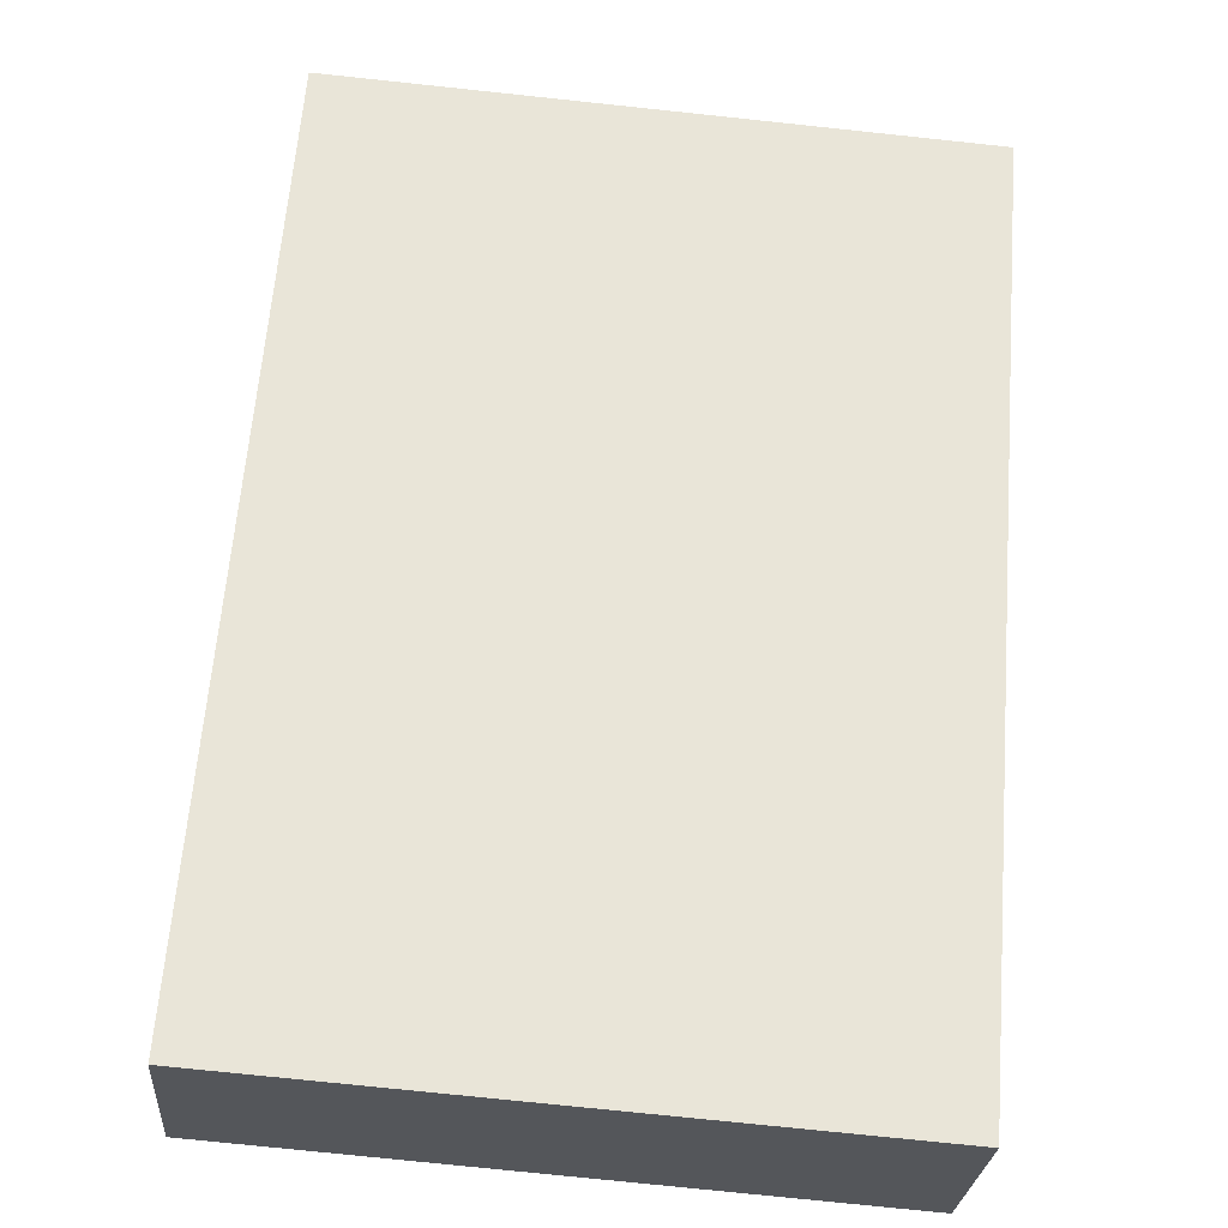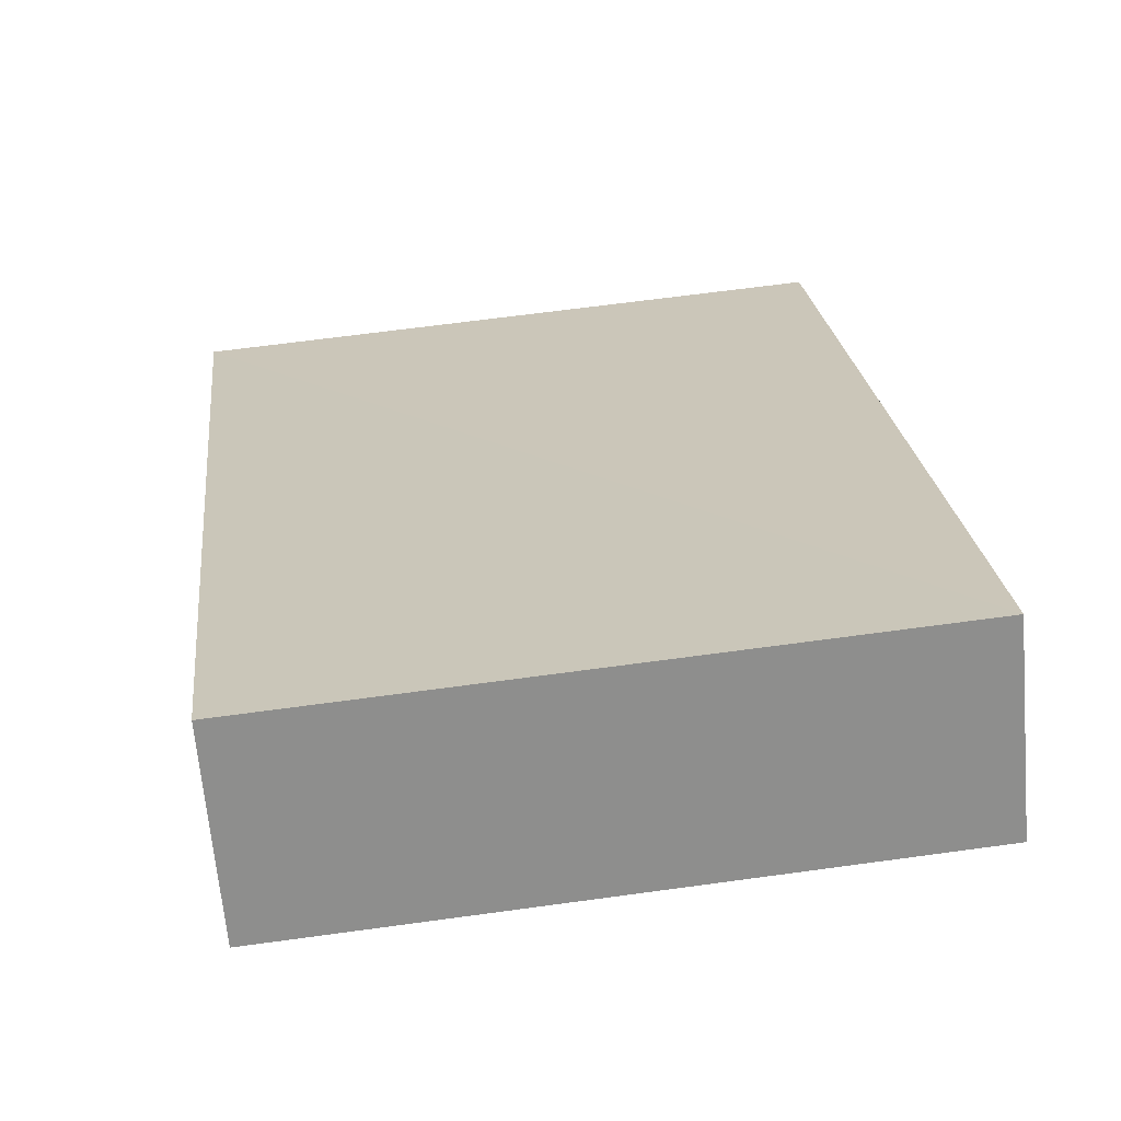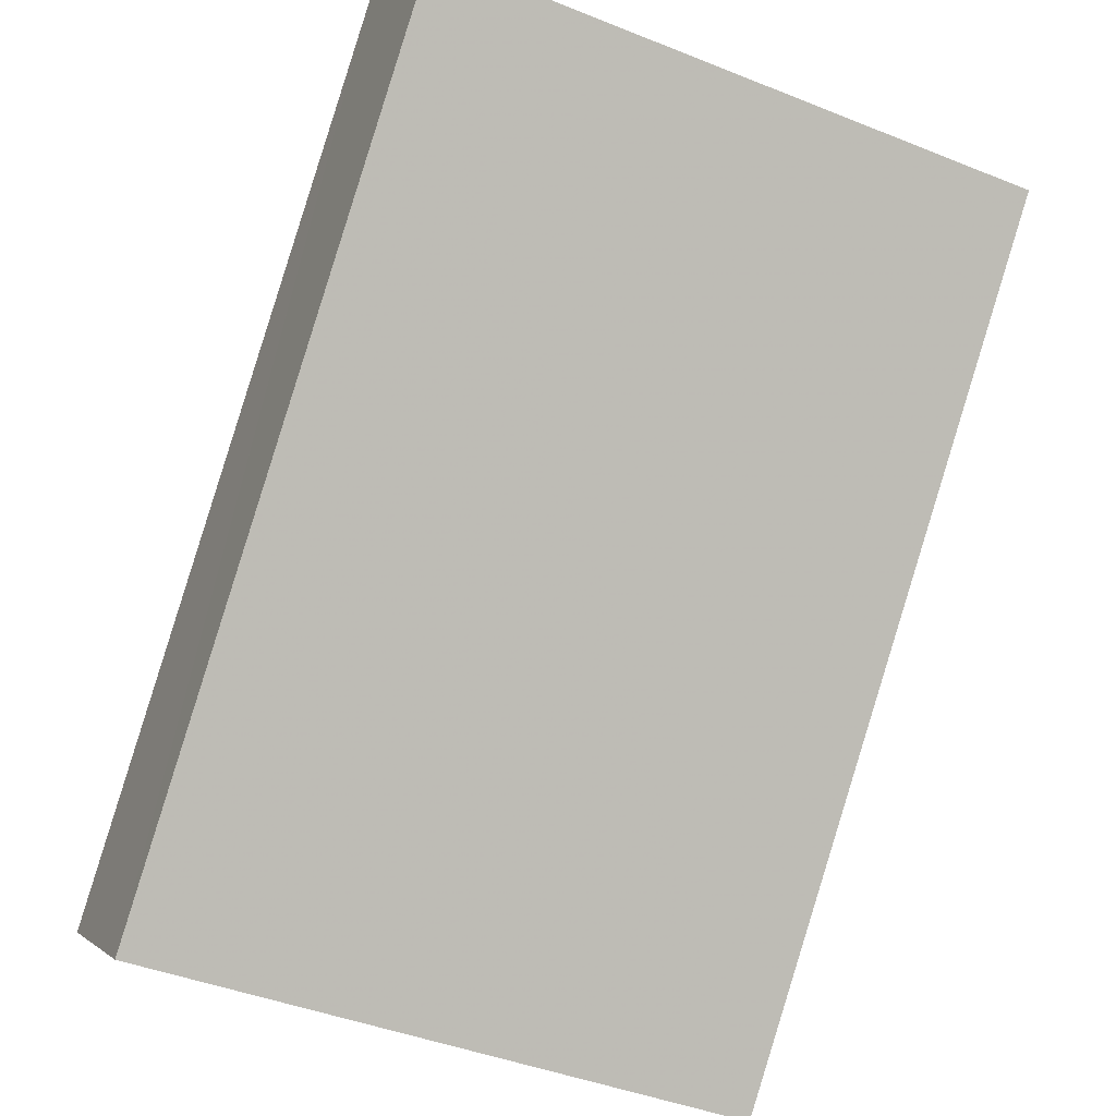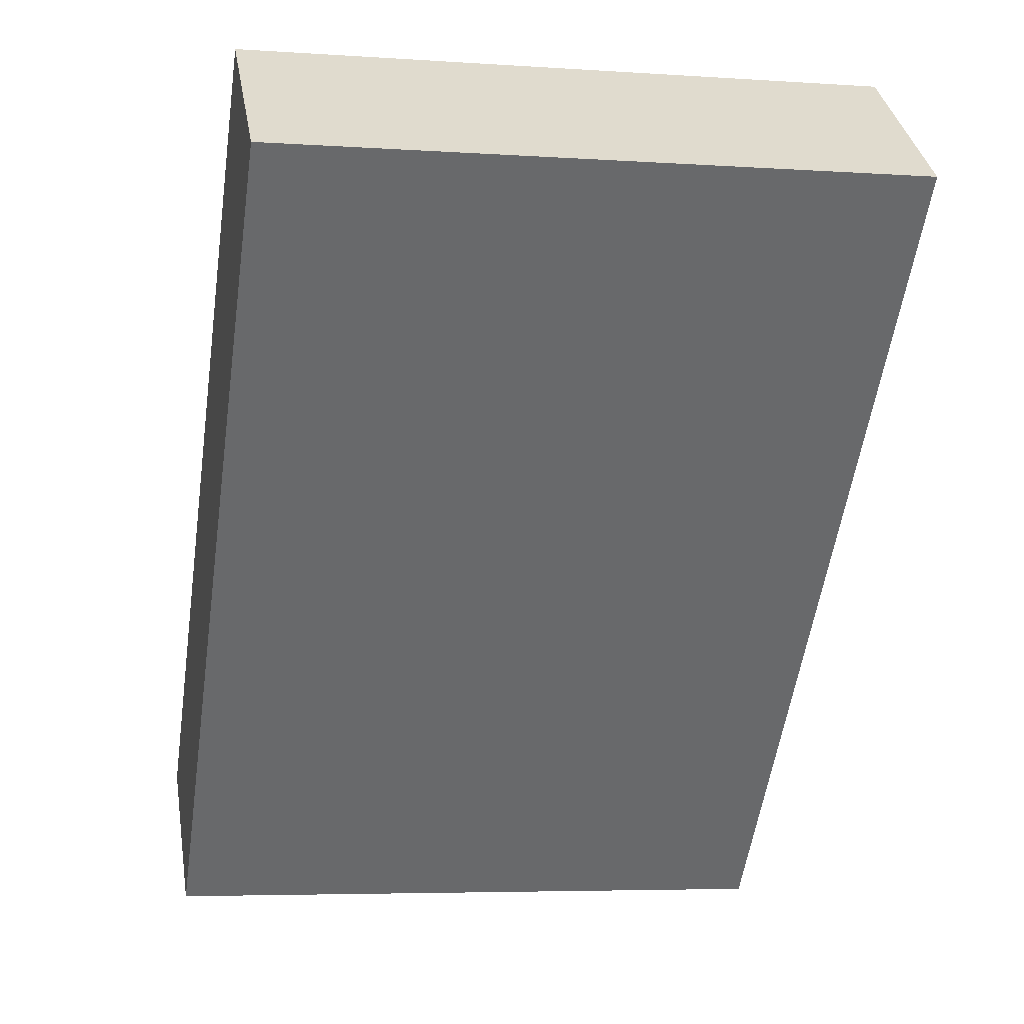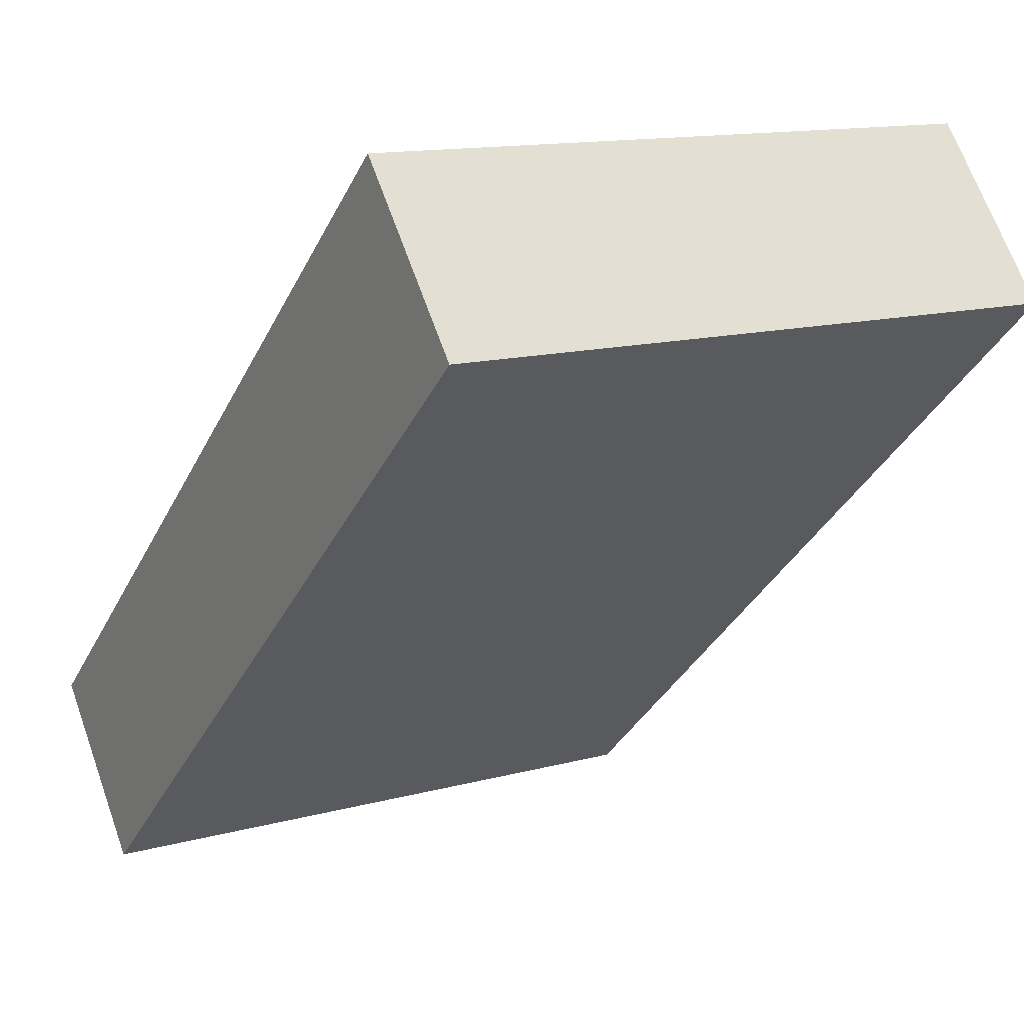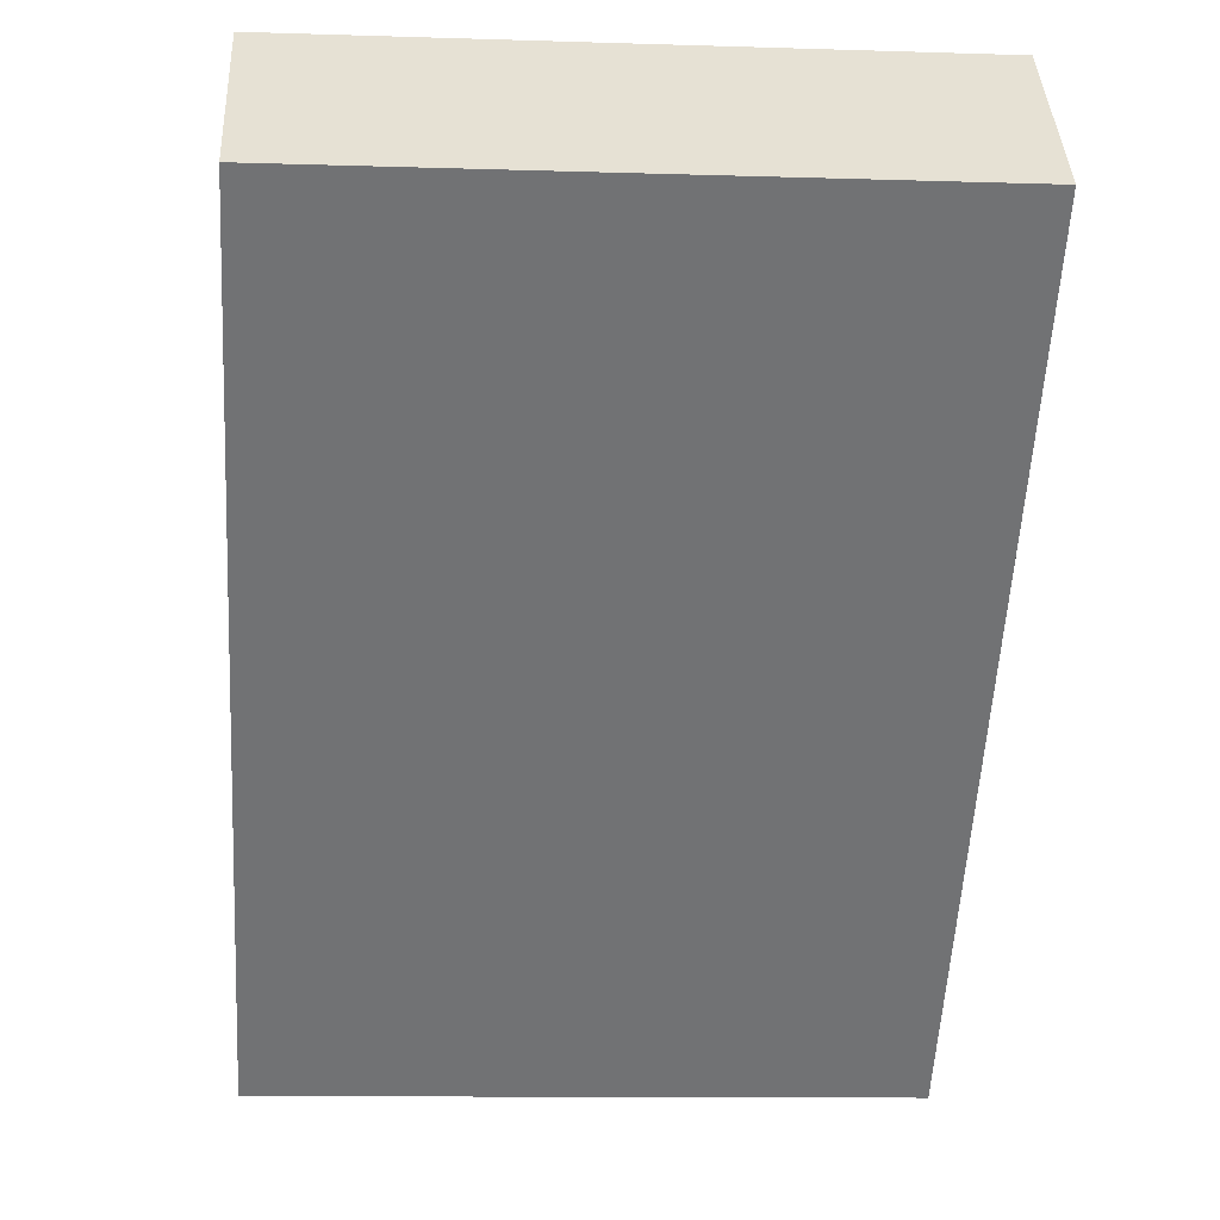
<metadata>
{"format":"obj","ext":"obj","renderer":"f3d","projection":"perspective","resolution":1024,"background":"white","views":[{"elev":-76.4,"azim":-6.0,"up":"+Y"},{"elev":64.4,"azim":-7.9,"up":"+Y"},{"elev":-42.5,"azim":154.3,"up":"+Z"},{"elev":-5.3,"azim":168.0,"up":"+Z"},{"elev":12.9,"azim":-32.5,"up":"+Y"},{"elev":-12.9,"azim":-4.4,"up":"+Y"}]}
</metadata>
<code>
o 126
v 2156 1873 14.32
v 2156 1873 14.41
v 2156 1873 14.41
v 2156 1873 14.34
v 2156 1873 14.43
v 2156 1873 14.43
v 2156 1873 14.32
v 2156 1873 14.41
v 2156 1873 14.32
v 2156 1873 14.34
v 2156 1873 14.32
v 2156 1873 14.34
v 2156 1873 14.34
v 2156 1873 14.43
v 2156 1873 14.34
v 2156 1873 14.43
v 2156 1873 14.32
v 2156 1873 14.34
v 2156 1873 14.32
v 2156 1873 14.43
v 2156 1873 14.34
v 2156 1873 14.41
v 2156 1873 14.43
v 2156 1873 14.43
v 2156 1873 14.32
v 2156 1873 14.41
v 2156 1873 14.43
v 2156 1873 14.41
v 2156 1873 14.41
f 1 2 3
f 1 4 5
f 6 2 7
f 8 9 7
f 10 7 11
f 12 13 14
f 14 15 16
f 17 15 18
f 19 20 21
f 22 23 20
f 24 25 26
f 27 28 29

</code>
